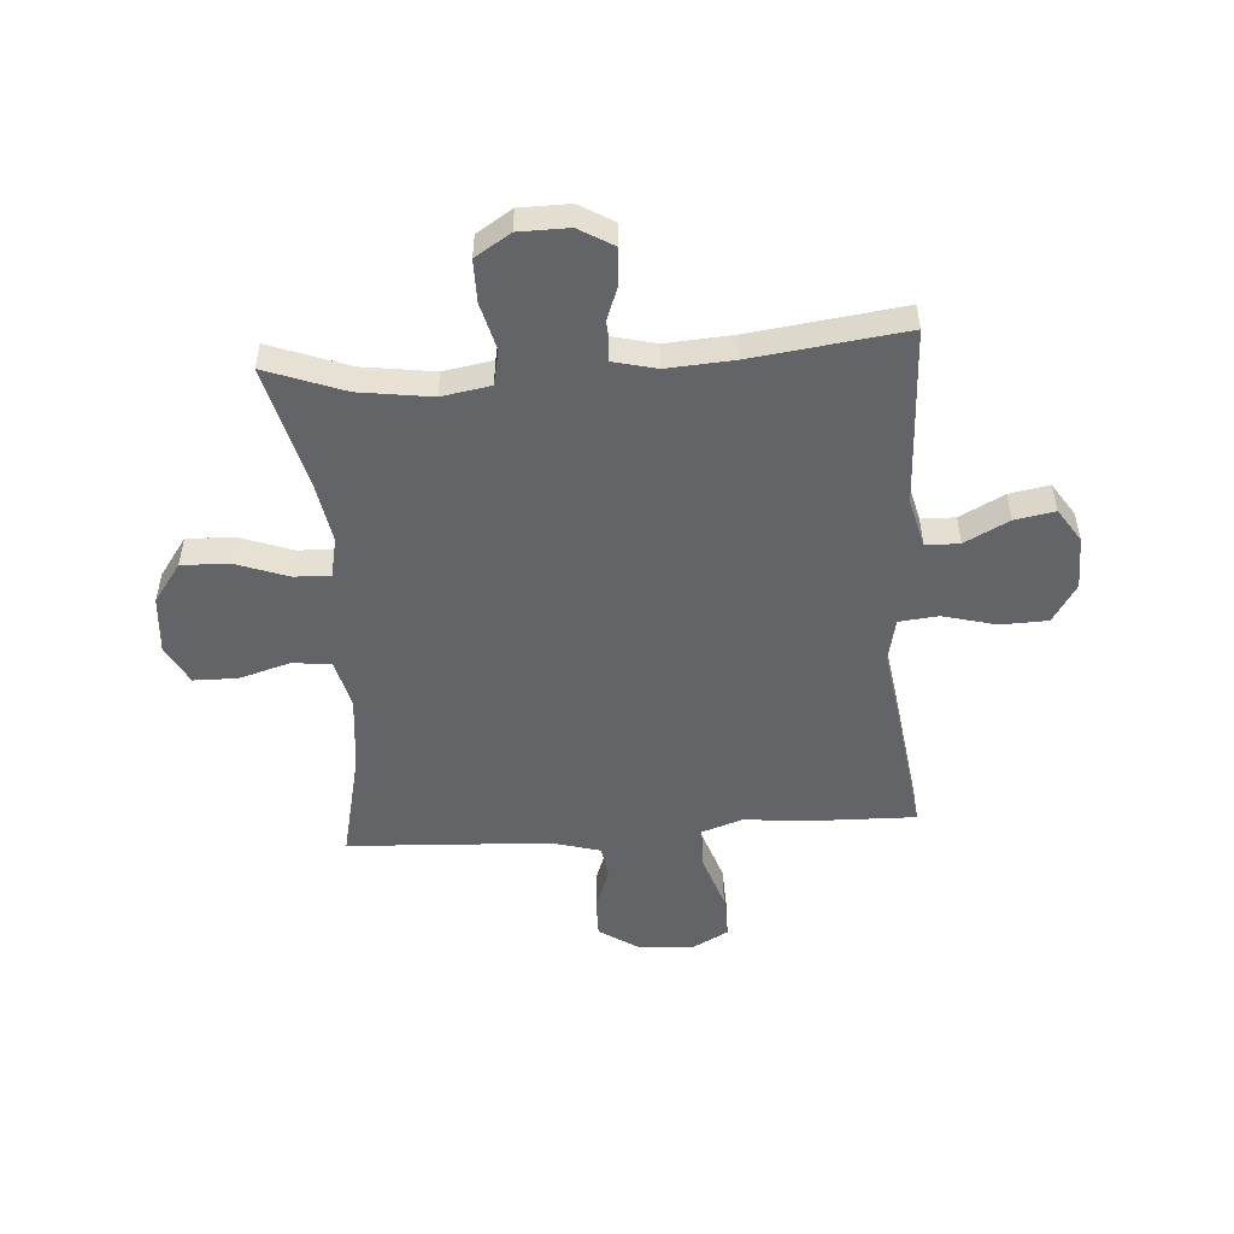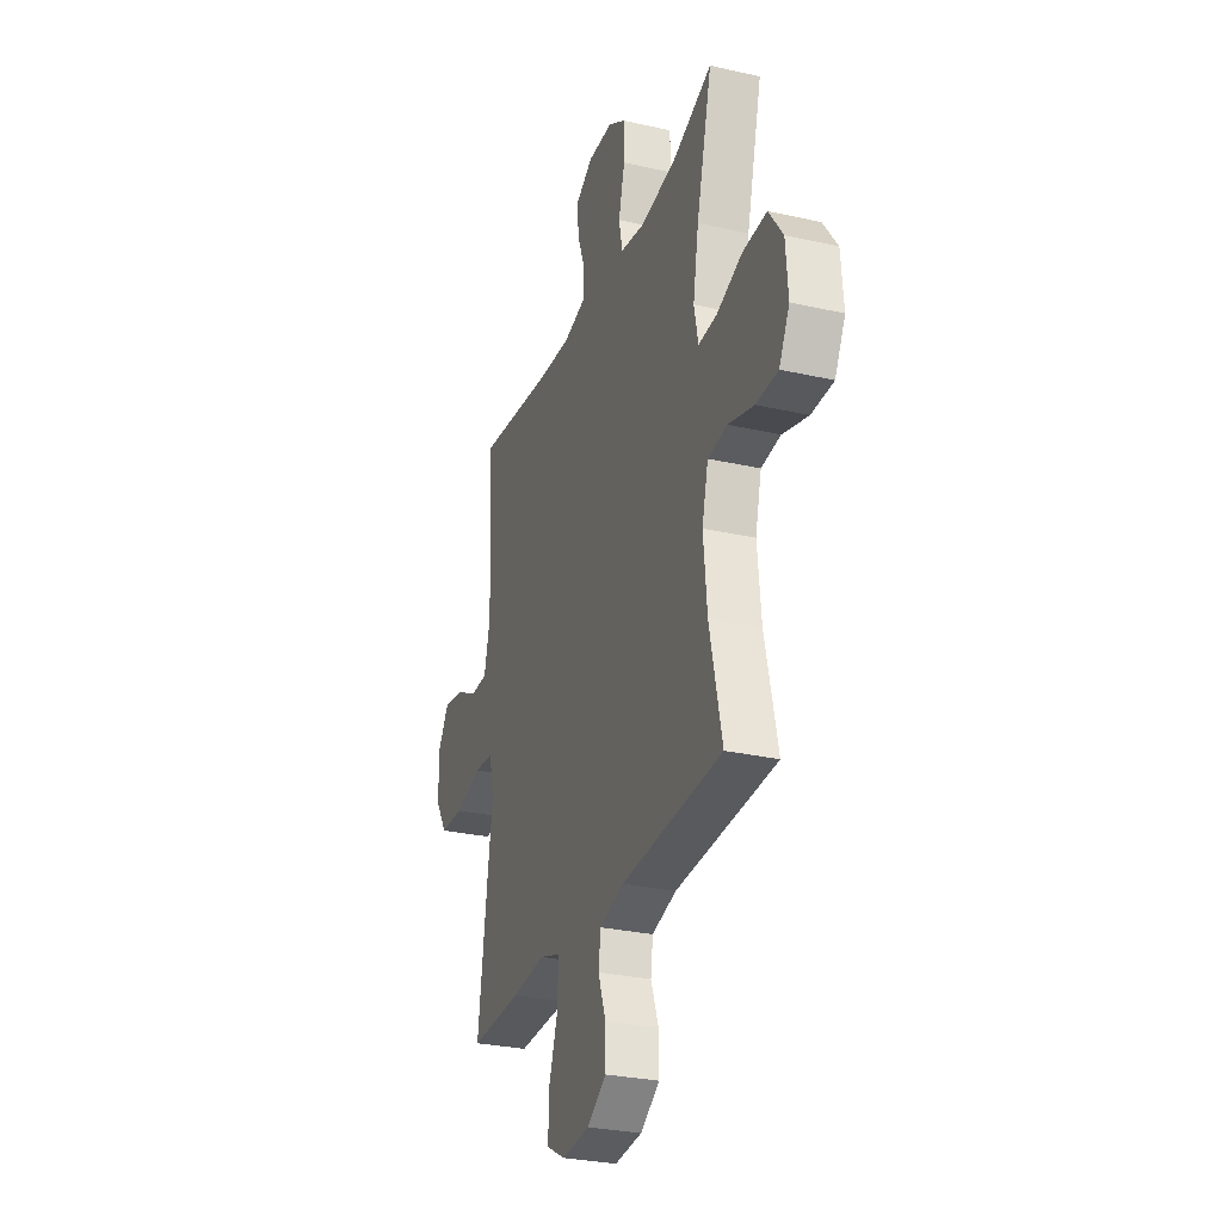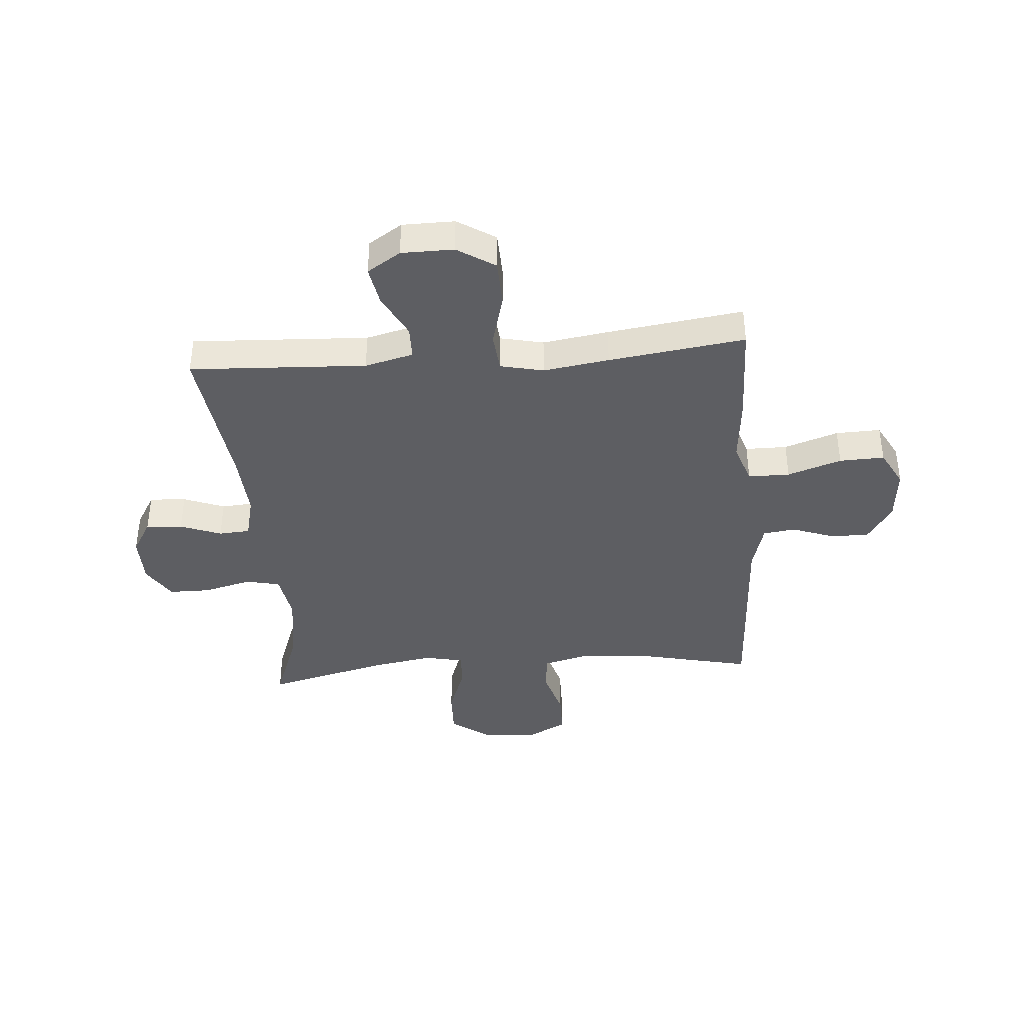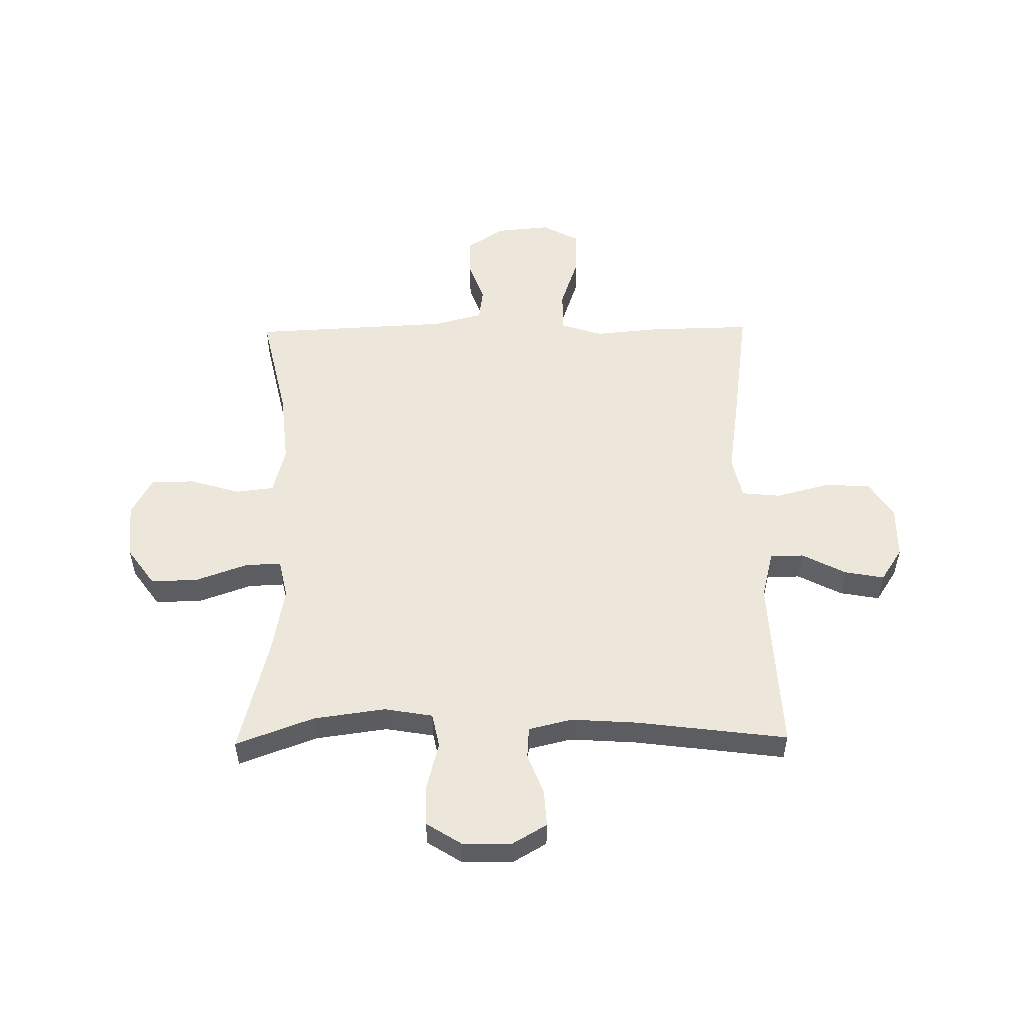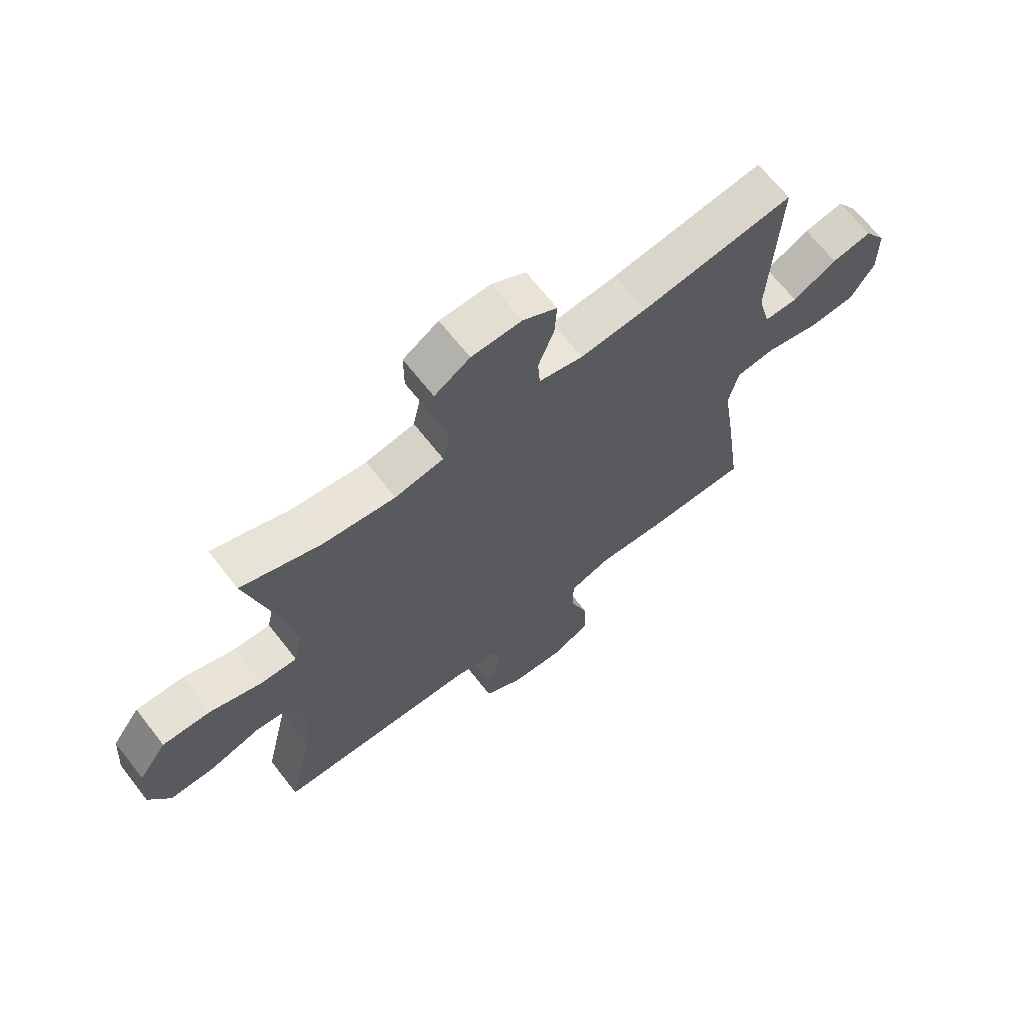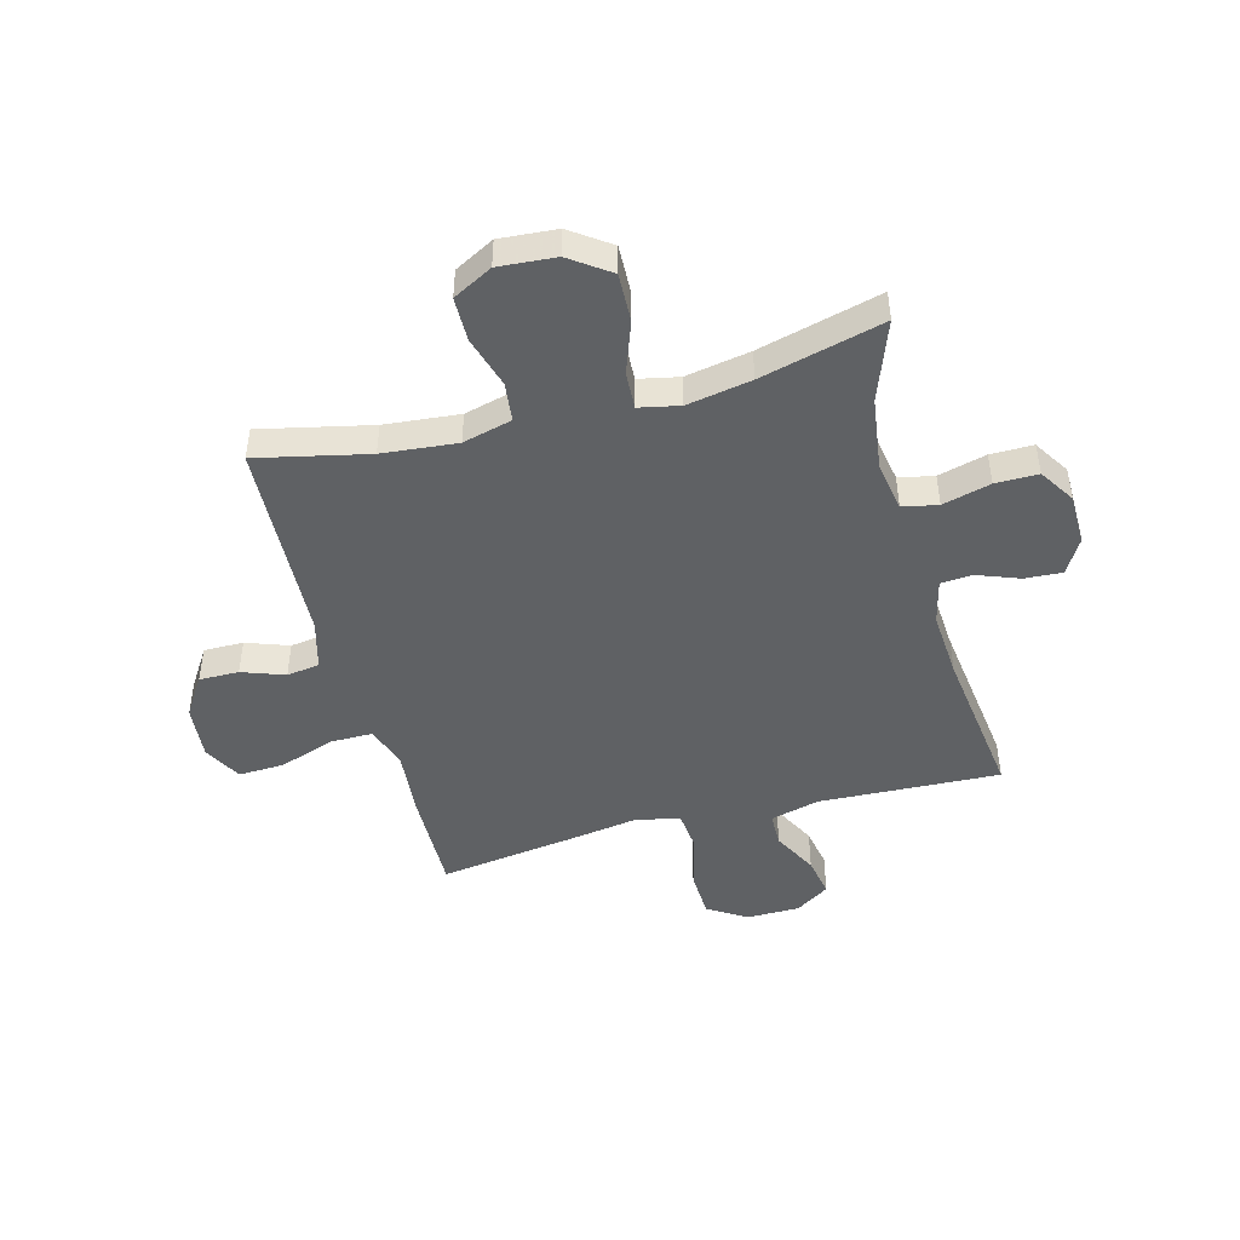
<metadata>
{"format":"obj","ext":"obj","renderer":"f3d","projection":"perspective","resolution":1024,"background":"white","views":[{"elev":-51.1,"azim":4.0,"up":"+Y"},{"elev":-28.8,"azim":-108.7,"up":"+Z"},{"elev":-39.4,"azim":94.4,"up":"+Y"},{"elev":52.9,"azim":-0.8,"up":"+Y"},{"elev":67.4,"azim":-38.1,"up":"+Z"},{"elev":-46.6,"azim":-74.9,"up":"+Y"}]}
</metadata>
<code>
v -0.5 0.07 -0.5
v -0.456 0.07 -0.304
v -0.443 0.07 -0.172
v -0.465 0.07 -0.085
v -0.534 0.07 -0.077
v -0.625 0.07 -0.104
v -0.703 0.07 -0.103
v -0.74 0.07 -0.033
v -0.732 0.07 0.068
v -0.682 0.07 0.138
v -0.597 0.07 0.135
v -0.505 0.07 0.102
v -0.44 0.07 0.099
v -0.425 0.07 0.17
v -0.445 0.07 0.284
v -0.5 0.07 0.5
v -0.36 0.07 0.448
v -0.231 0.07 0.43
v -0.144 0.07 0.445
v -0.131 0.07 0.507
v -0.153 0.07 0.592
v -0.153 0.07 0.667
v -0.09 0.07 0.707
v -0.001 0.07 0.708
v 0.06 0.07 0.672
v 0.056 0.07 0.606
v 0.028 0.07 0.532
v 0.032 0.07 0.476
v 0.11 0.07 0.457
v 0.229 0.07 0.465
v 0.5 0.07 0.5
v 0.485 0.07 0.182
v 0.507 0.07 0.095
v 0.567 0.07 0.094
v 0.646 0.07 0.135
v 0.717 0.07 0.148
v 0.756 0.07 0.088
v 0.757 0.07 -0.006
v 0.714 0.07 -0.074
v 0.63 0.07 -0.077
v 0.535 0.07 -0.052
v 0.465 0.07 -0.059
v 0.448 0.07 -0.137
v 0.466 0.07 -0.255
v 0.5 0.07 -0.5
v 0.315 0.07 -0.496
v 0.197 0.07 -0.485
v 0.123 0.07 -0.51
v 0.123 0.07 -0.585
v 0.156 0.07 -0.682
v 0.159 0.07 -0.763
v 0.092 0.07 -0.799
v -0.005 0.07 -0.79
v -0.074 0.07 -0.745
v -0.073 0.07 -0.675
v -0.046 0.07 -0.6
v -0.054 0.07 -0.542
v -0.141 0.07 -0.518
v -0.5 0 -0.5
v -0.456 0 -0.304
v -0.443 0 -0.172
v -0.465 0 -0.085
v -0.534 0 -0.077
v -0.625 0 -0.104
v -0.703 0 -0.103
v -0.74 0 -0.033
v -0.732 0 0.068
v -0.682 0 0.138
v -0.597 0 0.135
v -0.505 0 0.102
v -0.44 0 0.099
v -0.425 0 0.17
v -0.445 0 0.284
v -0.5 0 0.5
v -0.36 0 0.448
v -0.231 0 0.43
v -0.144 0 0.445
v -0.131 0 0.507
v -0.153 0 0.592
v -0.153 0 0.667
v -0.09 0 0.707
v -0.001 0 0.708
v 0.06 0 0.672
v 0.056 0 0.606
v 0.028 0 0.532
v 0.032 0 0.476
v 0.11 0 0.457
v 0.229 0 0.465
v 0.5 0 0.5
v 0.485 0 0.182
v 0.507 0 0.095
v 0.567 0 0.094
v 0.646 0 0.135
v 0.717 0 0.148
v 0.756 0 0.088
v 0.757 0 -0.006
v 0.714 0 -0.074
v 0.63 0 -0.077
v 0.535 0 -0.052
v 0.465 0 -0.059
v 0.448 0 -0.137
v 0.466 0 -0.255
v 0.5 0 -0.5
v 0.315 0 -0.496
v 0.197 0 -0.485
v 0.123 0 -0.51
v 0.123 0 -0.585
v 0.156 0 -0.682
v 0.159 0 -0.763
v 0.092 0 -0.799
v -0.005 0 -0.79
v -0.074 0 -0.745
v -0.073 0 -0.675
v -0.046 0 -0.6
v -0.054 0 -0.542
v -0.141 0 -0.518
f 54 55 56
f 53 54 56
f 52 53 56
f 51 52 56
f 50 51 56
f 49 50 56
f 48 49 56 57
f 47 48 57 58
f 45 46 47
f 44 45 47
f 43 44 47
f 58 1 2
f 47 58 2
f 43 47 2
f 42 43 2
f 39 40 41
f 38 39 41
f 37 38 41
f 36 37 41
f 35 36 41
f 34 35 41
f 33 34 41 42
f 30 31 32
f 42 2 3
f 33 42 3
f 32 33 3
f 30 32 3
f 29 30 3
f 25 26 27
f 24 25 27
f 23 24 27
f 22 23 27
f 21 22 27
f 20 21 27
f 19 20 27 28
f 15 16 17
f 14 15 17 18
f 13 14 18 19
f 10 11 12
f 9 10 12
f 8 9 12
f 7 8 12
f 6 7 12
f 5 6 12
f 4 5 12 13
f 19 28 29
f 13 19 29
f 4 13 29
f 3 4 29
f 114 113 112
f 114 112 111
f 114 111 110
f 114 110 109
f 114 109 108
f 114 108 107
f 115 114 107 106
f 116 115 106 105
f 105 104 103
f 105 103 102
f 105 102 101
f 60 59 116
f 60 116 105
f 60 105 101
f 60 101 100
f 99 98 97
f 99 97 96
f 99 96 95
f 99 95 94
f 99 94 93
f 99 93 92
f 100 99 92 91
f 90 89 88
f 61 60 100
f 61 100 91
f 61 91 90
f 61 90 88
f 61 88 87
f 85 84 83
f 85 83 82
f 85 82 81
f 85 81 80
f 85 80 79
f 85 79 78
f 86 85 78 77
f 75 74 73
f 76 75 73 72
f 77 76 72 71
f 70 69 68
f 70 68 67
f 70 67 66
f 70 66 65
f 70 65 64
f 70 64 63
f 71 70 63 62
f 87 86 77
f 87 77 71
f 87 71 62
f 87 62 61
f 1 59 60 2
f 2 60 61 3
f 3 61 62 4
f 4 62 63 5
f 5 63 64 6
f 6 64 65 7
f 7 65 66 8
f 8 66 67 9
f 9 67 68 10
f 10 68 69 11
f 11 69 70 12
f 12 70 71 13
f 13 71 72 14
f 14 72 73 15
f 15 73 74 16
f 16 74 75 17
f 17 75 76 18
f 18 76 77 19
f 19 77 78 20
f 20 78 79 21
f 21 79 80 22
f 22 80 81 23
f 23 81 82 24
f 24 82 83 25
f 25 83 84 26
f 26 84 85 27
f 27 85 86 28
f 28 86 87 29
f 29 87 88 30
f 30 88 89 31
f 31 89 90 32
f 32 90 91 33
f 33 91 92 34
f 34 92 93 35
f 35 93 94 36
f 36 94 95 37
f 37 95 96 38
f 38 96 97 39
f 39 97 98 40
f 40 98 99 41
f 41 99 100 42
f 42 100 101 43
f 43 101 102 44
f 44 102 103 45
f 45 103 104 46
f 46 104 105 47
f 47 105 106 48
f 48 106 107 49
f 49 107 108 50
f 50 108 109 51
f 51 109 110 52
f 52 110 111 53
f 53 111 112 54
f 54 112 113 55
f 55 113 114 56
f 56 114 115 57
f 57 115 116 58
f 58 116 59 1

</code>
